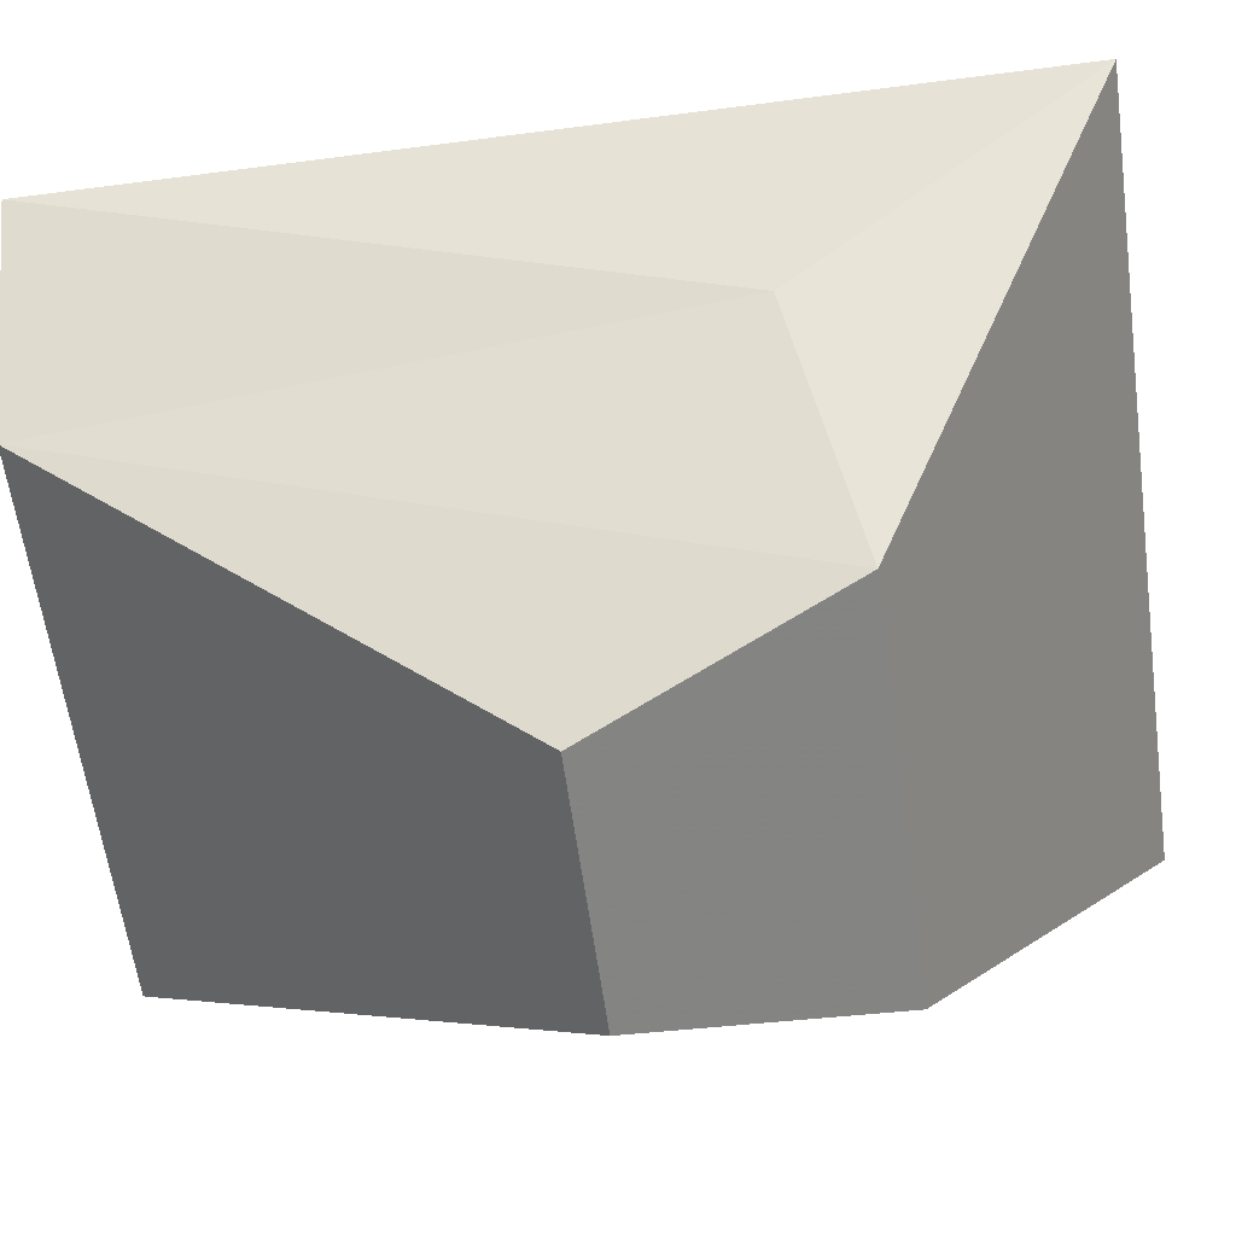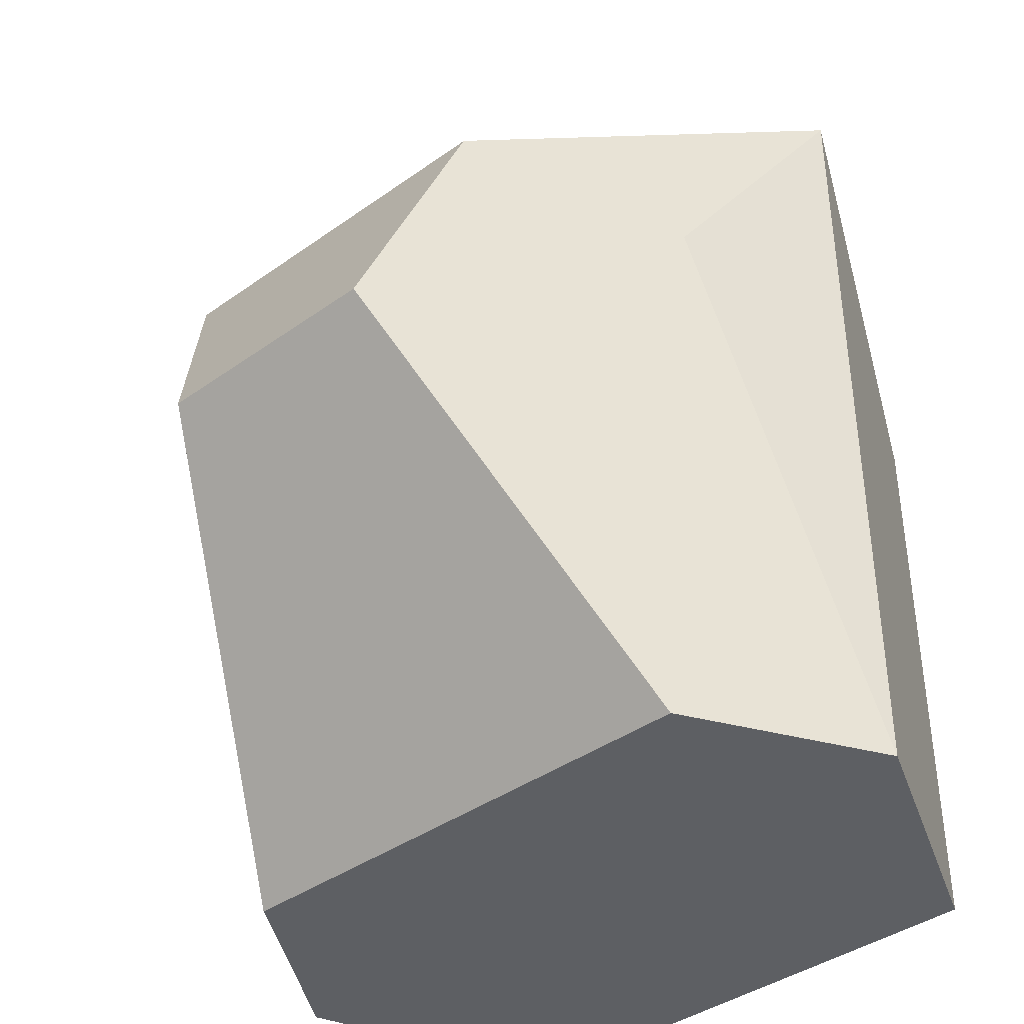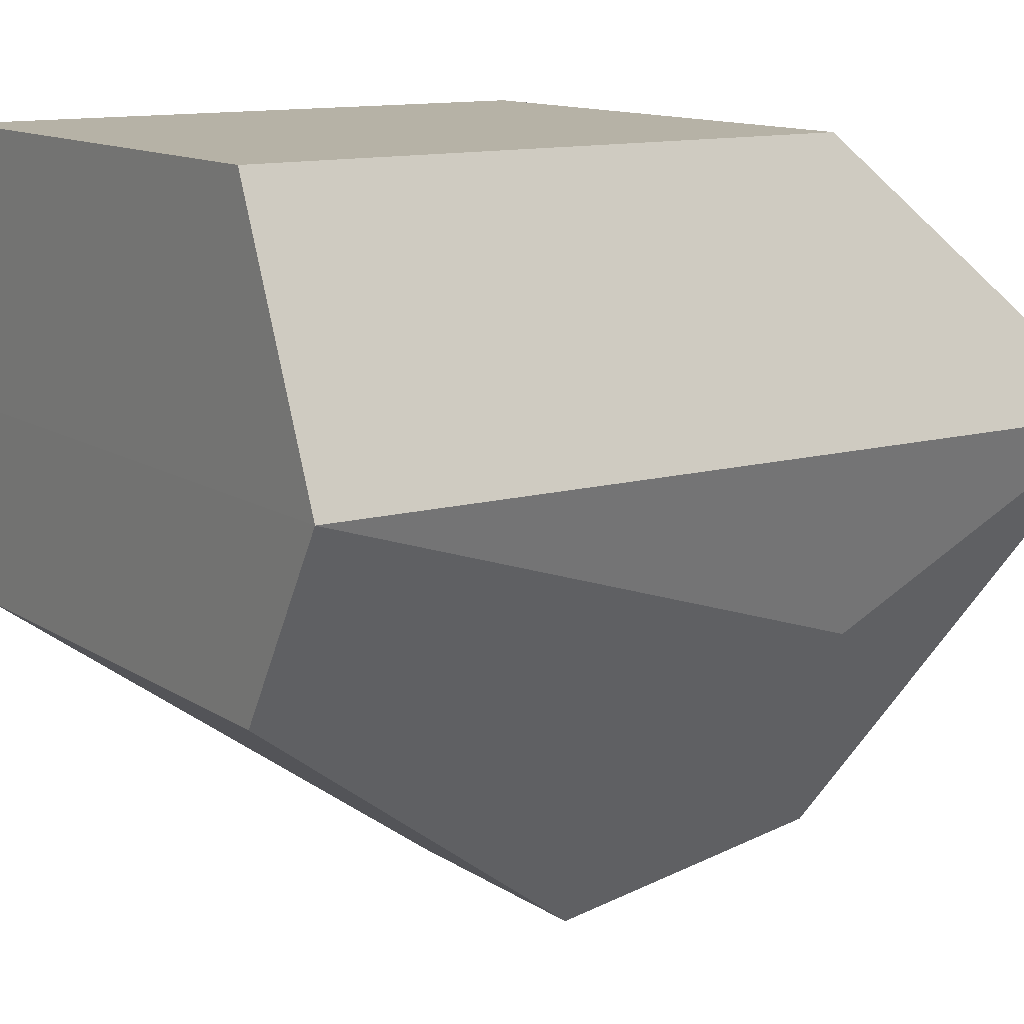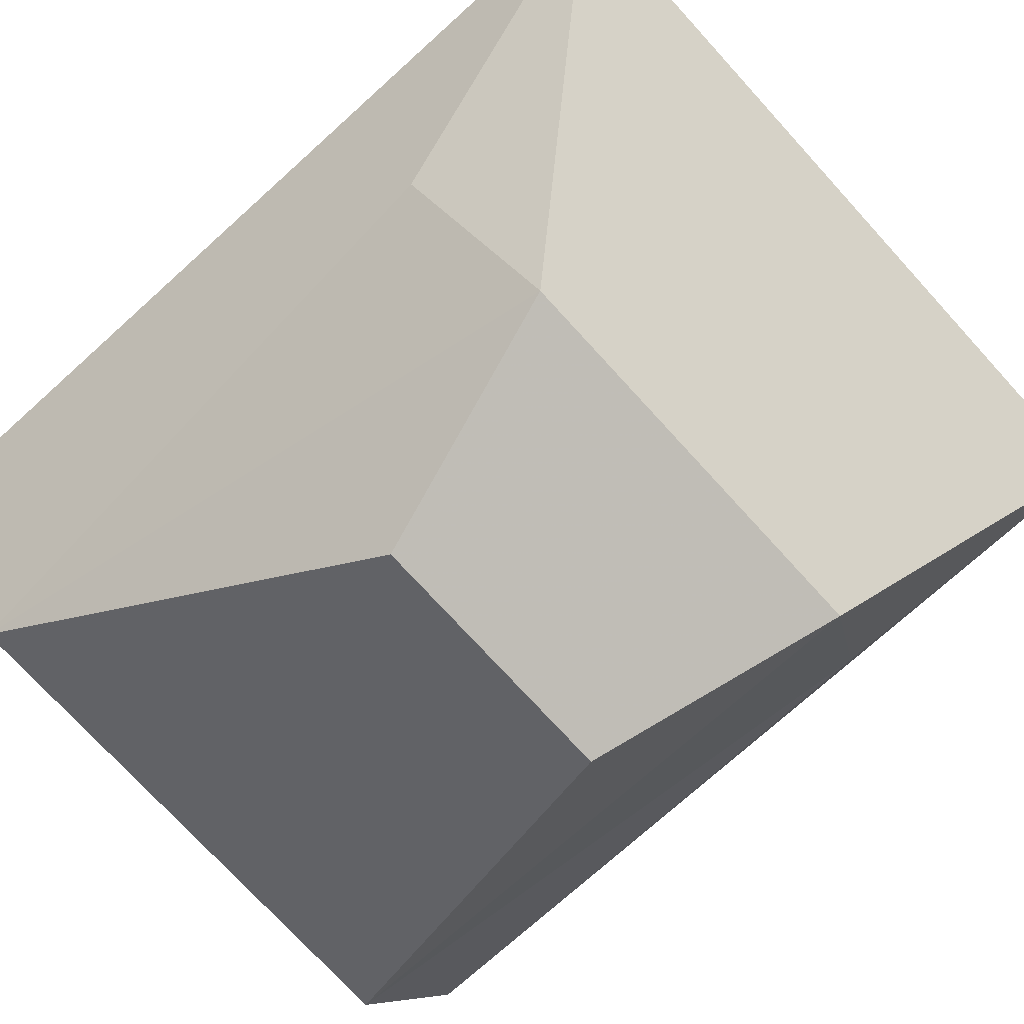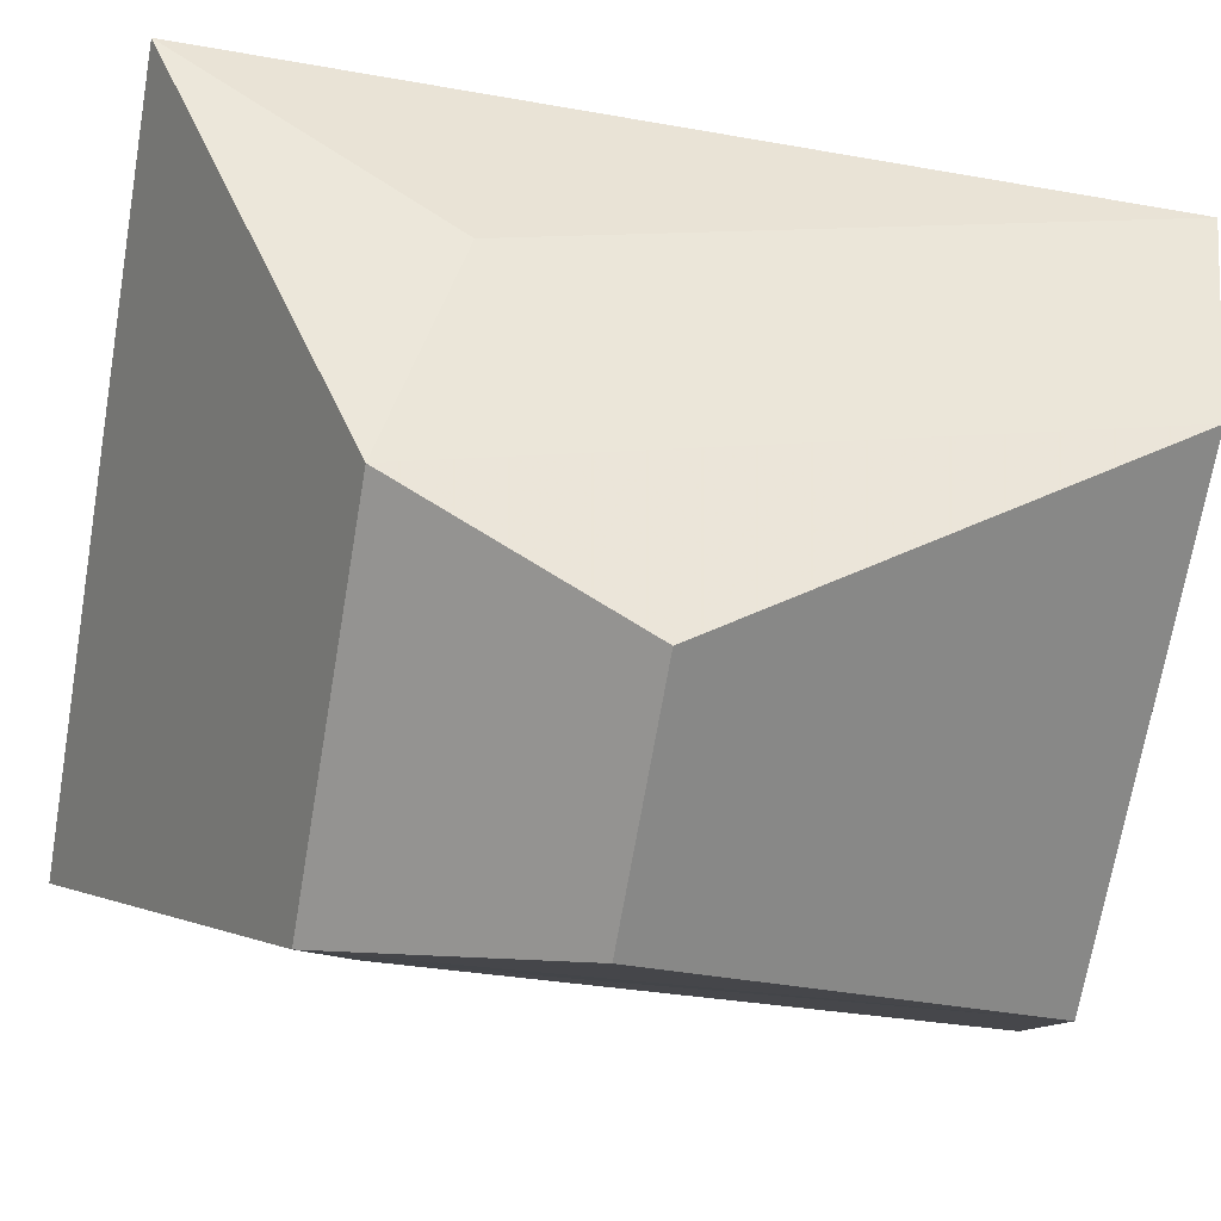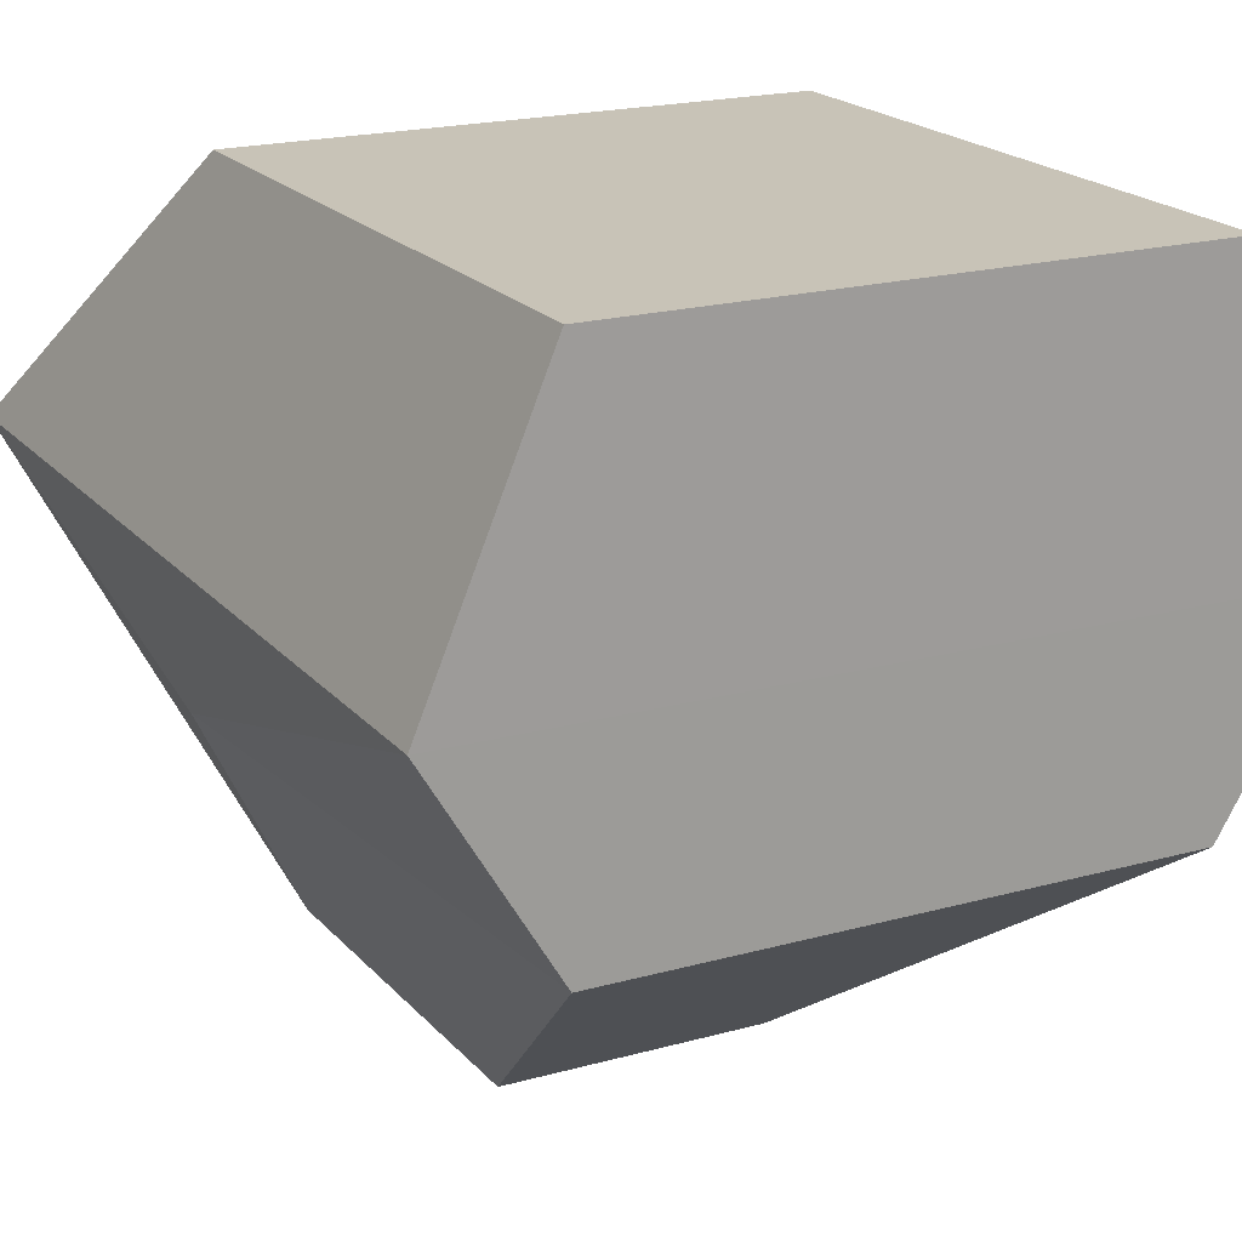
<metadata>
{"format":"obj","ext":"obj","renderer":"f3d","projection":"perspective","resolution":1024,"background":"white","views":[{"elev":-58.7,"azim":97.7,"up":"+Z"},{"elev":-40.0,"azim":-138.7,"up":"+Y"},{"elev":12.2,"azim":56.1,"up":"+Z"},{"elev":-73.1,"azim":132.2,"up":"+Z"},{"elev":-68.8,"azim":-99.7,"up":"+Z"},{"elev":19.6,"azim":-27.5,"up":"+Z"}]}
</metadata>
<code>
o porygon_c
v -2.42 -2.932 0.3492
v -2.42 -2.932 0.3492
v -2.42 -2.932 0.3492
v -2.42 0.5529 0.3492
v -2.42 0.5529 0.3492
v -1.991 0.7433 -0.8148
v 1.133 1.061 -2.173
v 1.133 1.061 -2.173
v 1.133 1.061 -2.173
v -1.277 1.061 -2.173
v -1.277 1.061 -2.173
v -1.277 1.061 -2.173
v -2.42 2.471 0.3492
v -2.42 2.471 0.3492
v -2.42 2.471 0.3492
v -2.42 2.471 0.3492
v 2.276 2.471 0.3492
v 2.276 2.471 0.3492
v 2.276 2.471 0.3492
v 2.276 2.471 0.3492
v 2.276 0.5529 0.3492
v 2.276 0.5529 0.3492
v 1.848 0.7433 -0.8148
v -1.704 -2.927 -0.8402
v -1.704 -2.927 -0.8402
v -1.704 -2.927 -0.8402
v 1.561 -2.927 -0.8402
v 1.561 -2.927 -0.8402
v 1.561 -2.927 -0.8402
v 1.582 0.8108 2
v 1.582 0.8108 2
v 1.582 0.8108 2
v -1.725 0.8108 2
v -1.725 0.8108 2
v -1.725 0.8108 2
v -1.725 -2.932 2
v -1.725 -2.932 2
v -1.725 -2.932 2
v 0.7044 -0.3712 -2.664
v 0.7044 -0.3712 -2.664
v 0.7044 -0.3712 -2.664
v 1.582 -2.932 2
v 1.582 -2.932 2
v 1.582 -2.932 2
v 2.276 -2.932 0.3492
v 2.276 -2.932 0.3492
v 2.276 -2.932 0.3492
v -0.8479 -0.3712 -2.664
v -0.8479 -0.3712 -2.664
v -0.8479 -0.3712 -2.664
f 14 12 6
f 23 9 17
f 13 7 10
f 13 19 7
f 18 35 32
f 18 15 35
f 3 37 34
f 31 42 45
f 16 5 3
f 34 16 3
f 22 20 31
f 45 22 31
f 21 23 17
f 21 47 23
f 29 23 47
f 29 9 23
f 41 9 29
f 27 2 24
f 27 46 2
f 38 2 46
f 46 43 38
f 36 30 33
f 36 44 30
f 39 11 8
f 39 50 11
f 25 40 28
f 25 49 40
f 6 4 14
f 6 1 4
f 26 1 6
f 6 12 26
f 48 26 12

</code>
